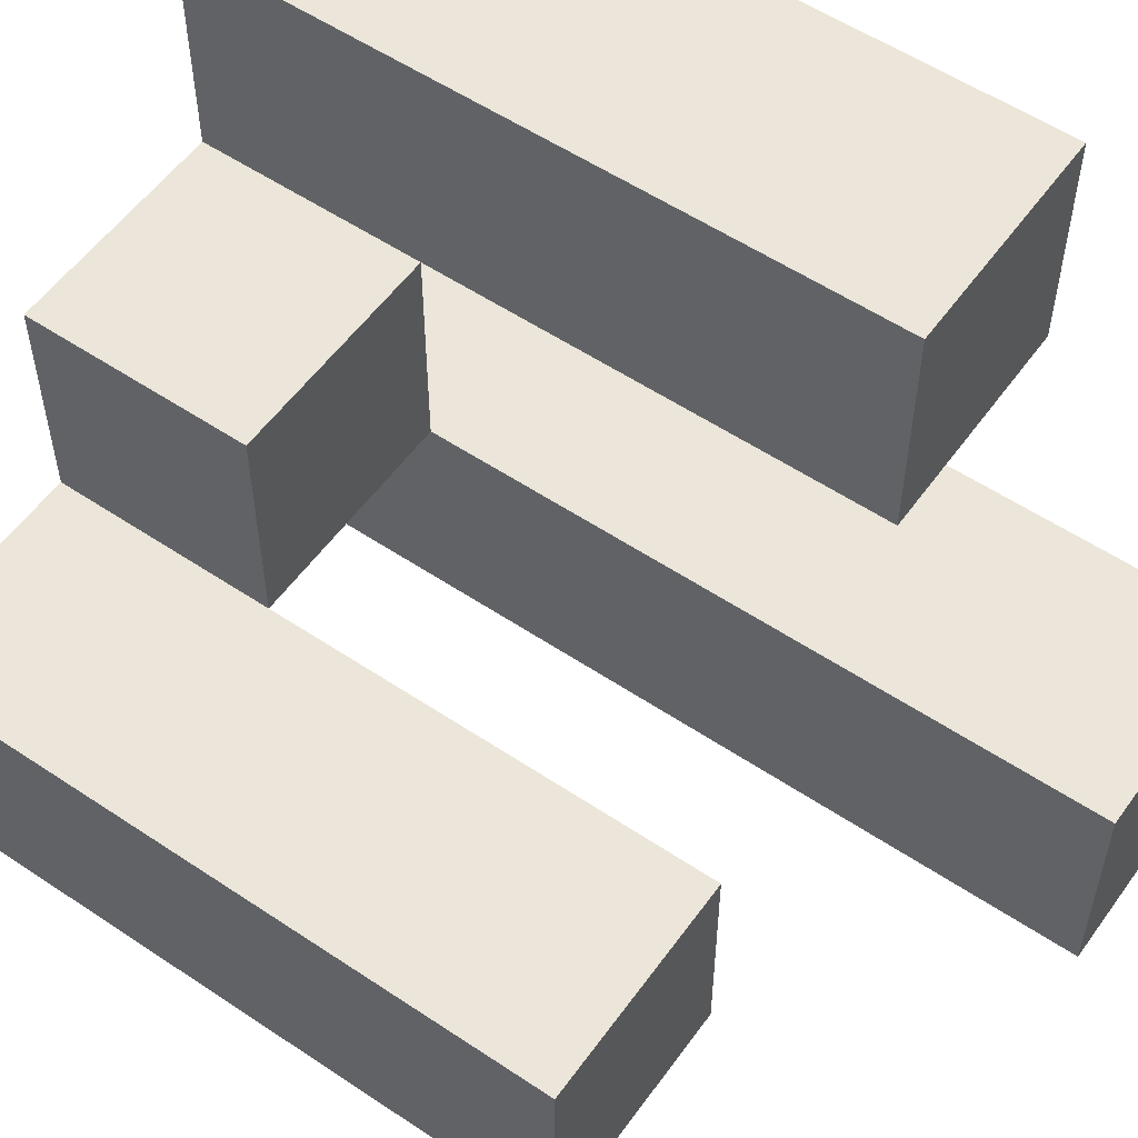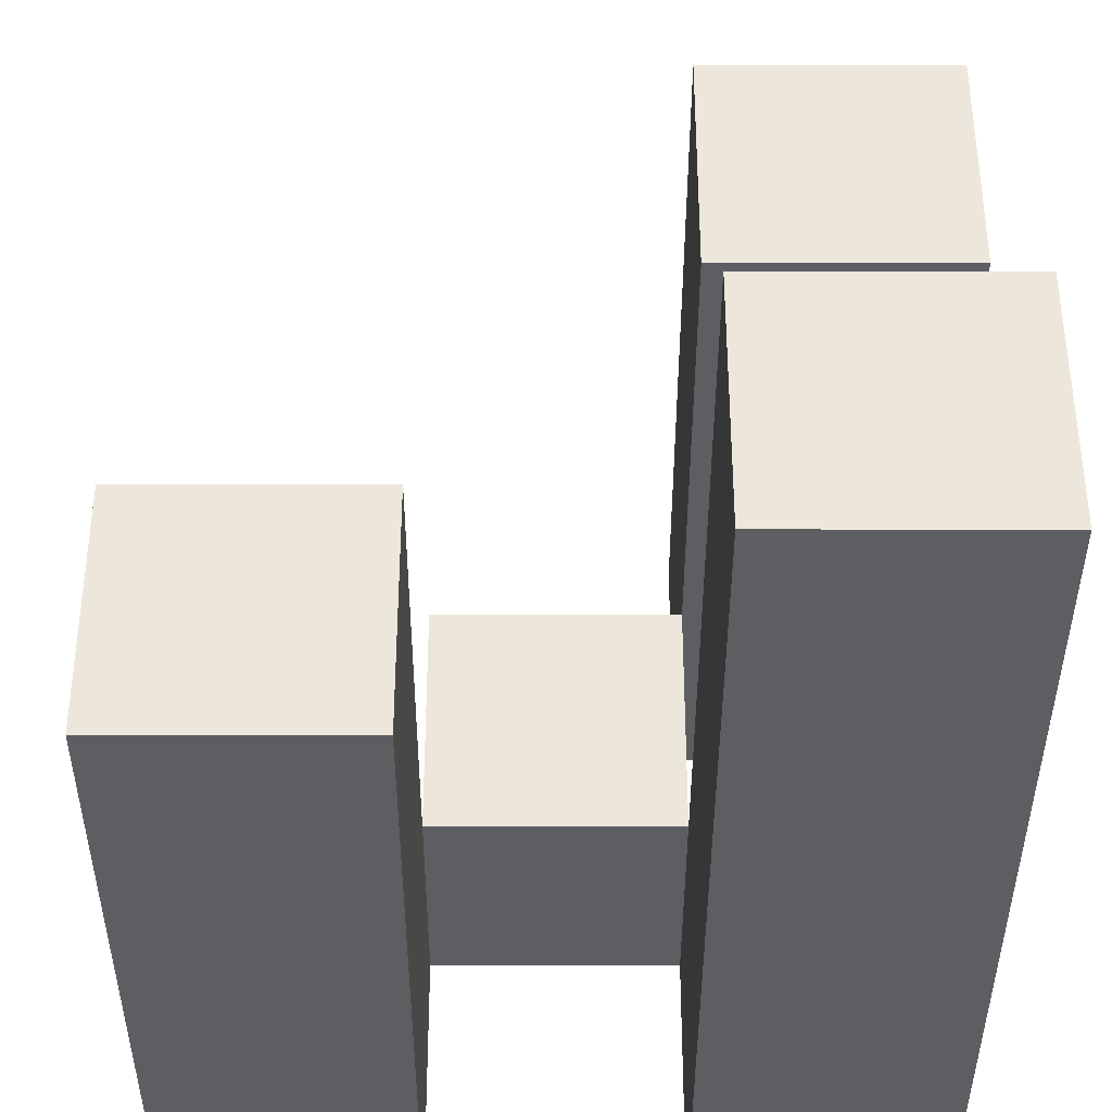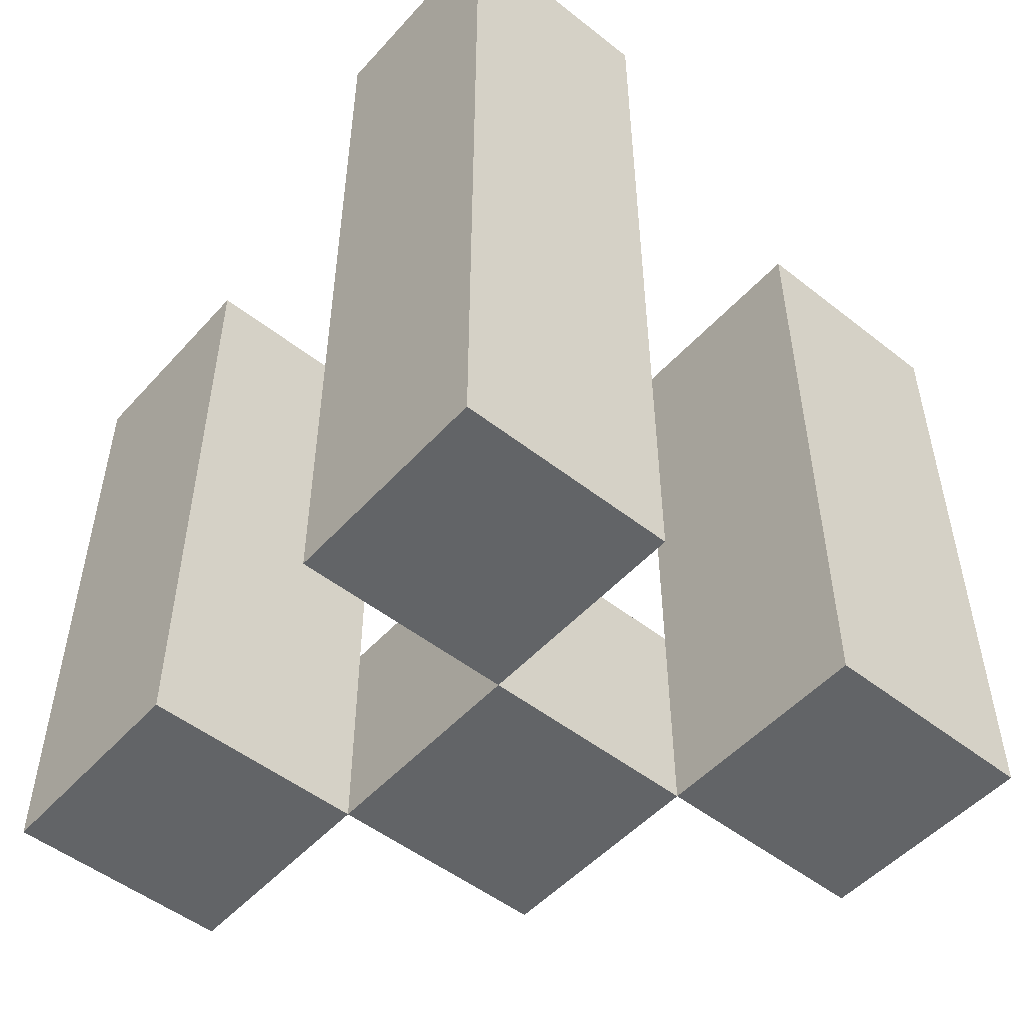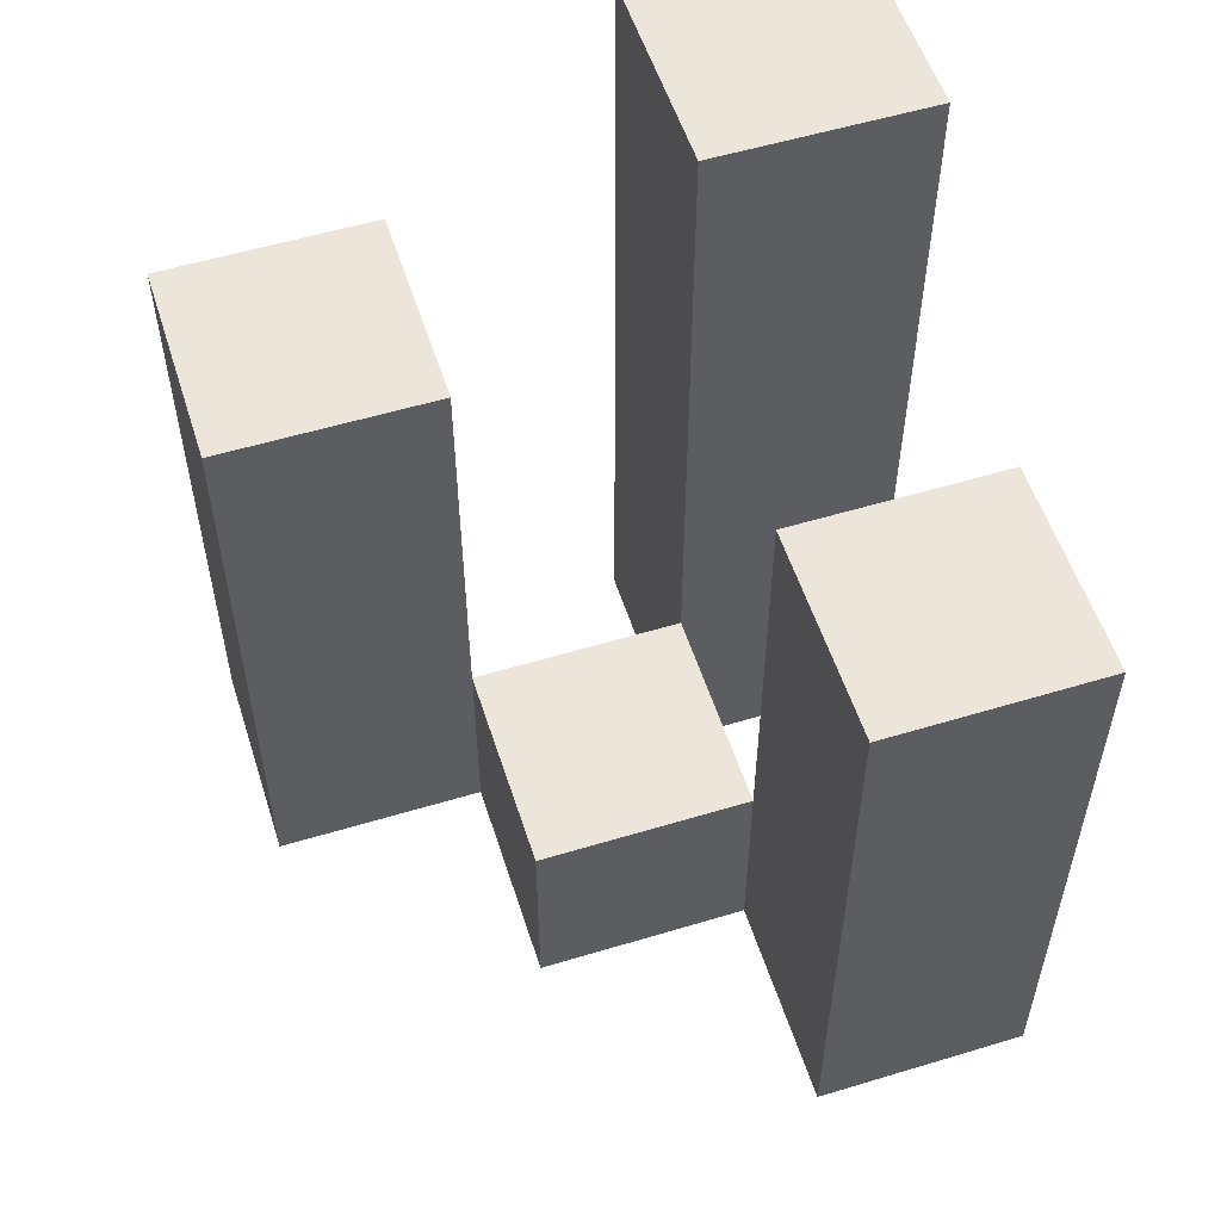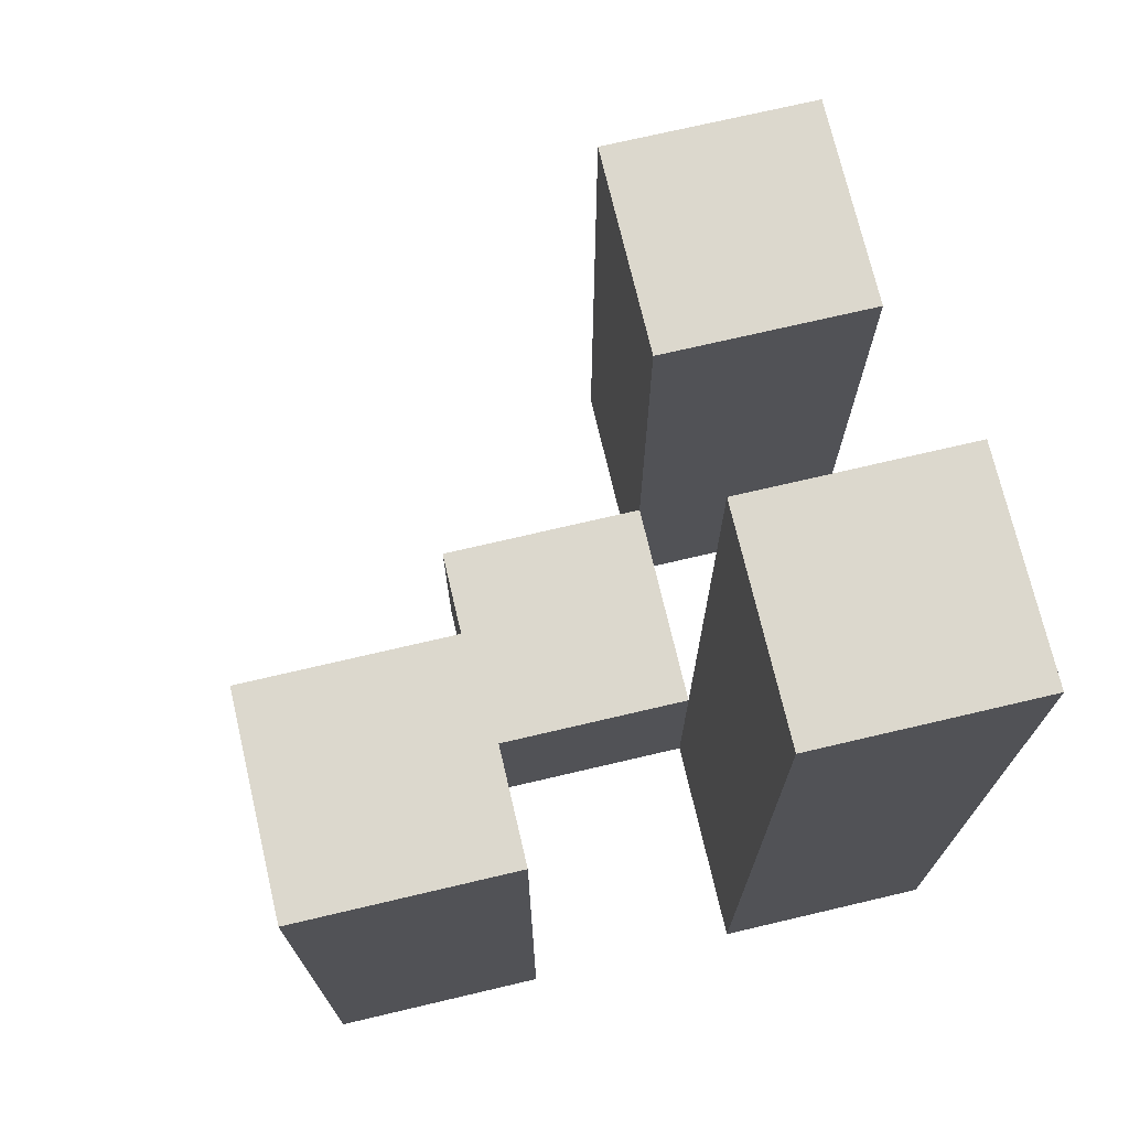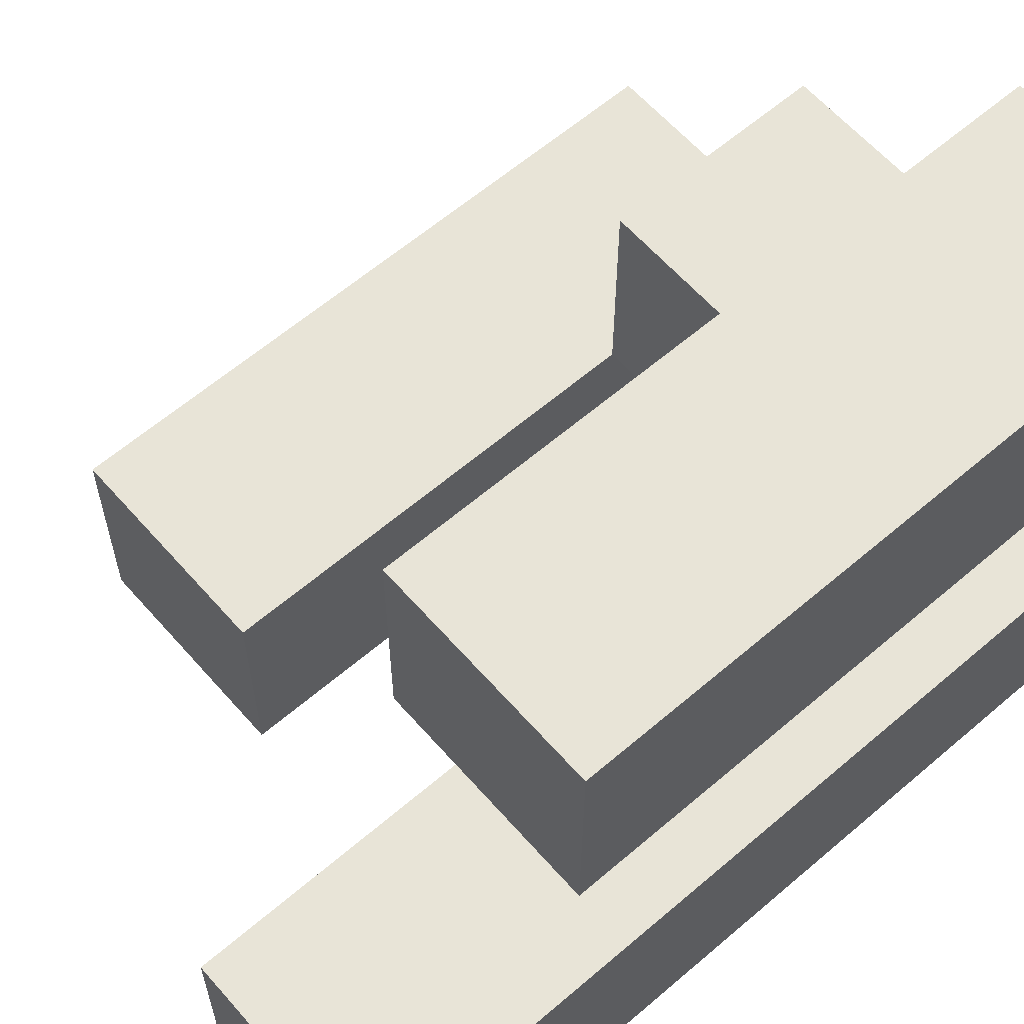
<metadata>
{"format":"obj","ext":"obj","renderer":"f3d","projection":"perspective","resolution":1024,"background":"white","views":[{"elev":55.4,"azim":125.2,"up":"+Z"},{"elev":-38.6,"azim":179.9,"up":"+Z"},{"elev":-51.1,"azim":-130.5,"up":"+Y"},{"elev":55.1,"azim":72.3,"up":"+Y"},{"elev":72.4,"azim":166.8,"up":"+Y"},{"elev":61.4,"azim":-131.1,"up":"+Z"}]}
</metadata>
<code>
o
v 29.9 0.9 23.2
v 29.9 0.9 23.1
v 29.9 0.9 23
v 29.9 0.9 22.9
v 29.9 1.2 23.2
v 29.9 1.2 23.1
v 29.9 1.3 23
v 29.9 1.3 22.9
v 30 0.9 23.1
v 30 0.9 23
v 30 1 23.1
v 30 1 23
v 30.1 0.9 23
v 30.1 0.9 22.9
v 30.1 1 23
v 30.1 1.2 23
v 30.1 1.2 22.9
v 30 0.9 23.2
v 30 0.9 23.1
v 30 0.9 23
v 30 0.9 22.9
v 30 1 23.1
v 30 1 23
v 30 1.2 23.2
v 30 1.2 23.1
v 30 1.3 23
v 30 1.3 22.9
v 30.1 0.9 23.1
v 30.1 0.9 23
v 30.1 1 23.1
v 30.1 1 23
v 30.2 0.9 23
v 30.2 0.9 22.9
v 30.2 1.2 23
v 30.2 1.2 22.9
v 29.9 0.9 23.2
v 29.9 1.2 23.2
v 30 0.9 23.2
v 30 1.2 23.2
v 30 0.9 23.1
v 30 1 23.1
v 30.1 0.9 23.1
v 30.1 1 23.1
v 29.9 0.9 23
v 29.9 1.3 23
v 30 0.9 23
v 30 1 23
v 30 1.3 23
v 30.1 0.9 23
v 30.1 1 23
v 30.1 1.2 23
v 30.2 0.9 23
v 30.2 1.2 23
v 29.9 0.9 23.1
v 29.9 1.2 23.1
v 30 0.9 23.1
v 30 1 23.1
v 30 1.2 23.1
v 30 0.9 23
v 30 1 23
v 30.1 0.9 23
v 30.1 1 23
v 29.9 0.9 22.9
v 29.9 1.3 22.9
v 30 0.9 22.9
v 30 1.3 22.9
v 30.1 0.9 22.9
v 30.1 1.2 22.9
v 30.2 0.9 22.9
v 30.2 1.2 22.9
v 29.9 0.9 23.2
v 30 0.9 23.2
v 29.9 0.9 23.1
v 30 0.9 23.1
v 30.1 0.9 23.1
v 29.9 0.9 23
v 30 0.9 23
v 30.1 0.9 23
v 30.2 0.9 23
v 29.9 0.9 22.9
v 30 0.9 22.9
v 30.1 0.9 22.9
v 30.2 0.9 22.9
v 30 1 23.1
v 30.1 1 23.1
v 30 1 23
v 30.1 1 23
v 29.9 1.2 23.2
v 30 1.2 23.2
v 29.9 1.2 23.1
v 30 1.2 23.1
v 30.1 1.2 23
v 30.2 1.2 23
v 30.1 1.2 22.9
v 30.2 1.2 22.9
v 29.9 1.3 23
v 30 1.3 23
v 29.9 1.3 22.9
v 30 1.3 22.9
f 5 2 1
f 6 2 5
f 7 4 3
f 8 4 7
f 11 10 9
f 12 10 11
f 15 14 13
f 16 14 15
f 17 14 16
f 18 19 22
f 20 21 23
f 18 22 24
f 24 22 25
f 23 21 26
f 26 21 27
f 28 29 30
f 30 29 31
f 32 33 34
f 34 33 35
f 38 37 36
f 39 37 38
f 42 41 40
f 43 41 42
f 46 45 44
f 47 45 46
f 48 45 47
f 52 50 49
f 52 51 50
f 53 51 52
f 54 55 56
f 56 55 57
f 57 55 58
f 59 60 61
f 61 60 62
f 63 64 65
f 65 64 66
f 67 68 69
f 69 68 70
f 73 72 71
f 74 72 73
f 77 75 74
f 78 75 77
f 80 77 76
f 81 77 80
f 82 79 78
f 83 79 82
f 84 85 86
f 86 85 87
f 88 89 90
f 90 89 91
f 92 93 94
f 94 93 95
f 96 97 98
f 98 97 99

</code>
